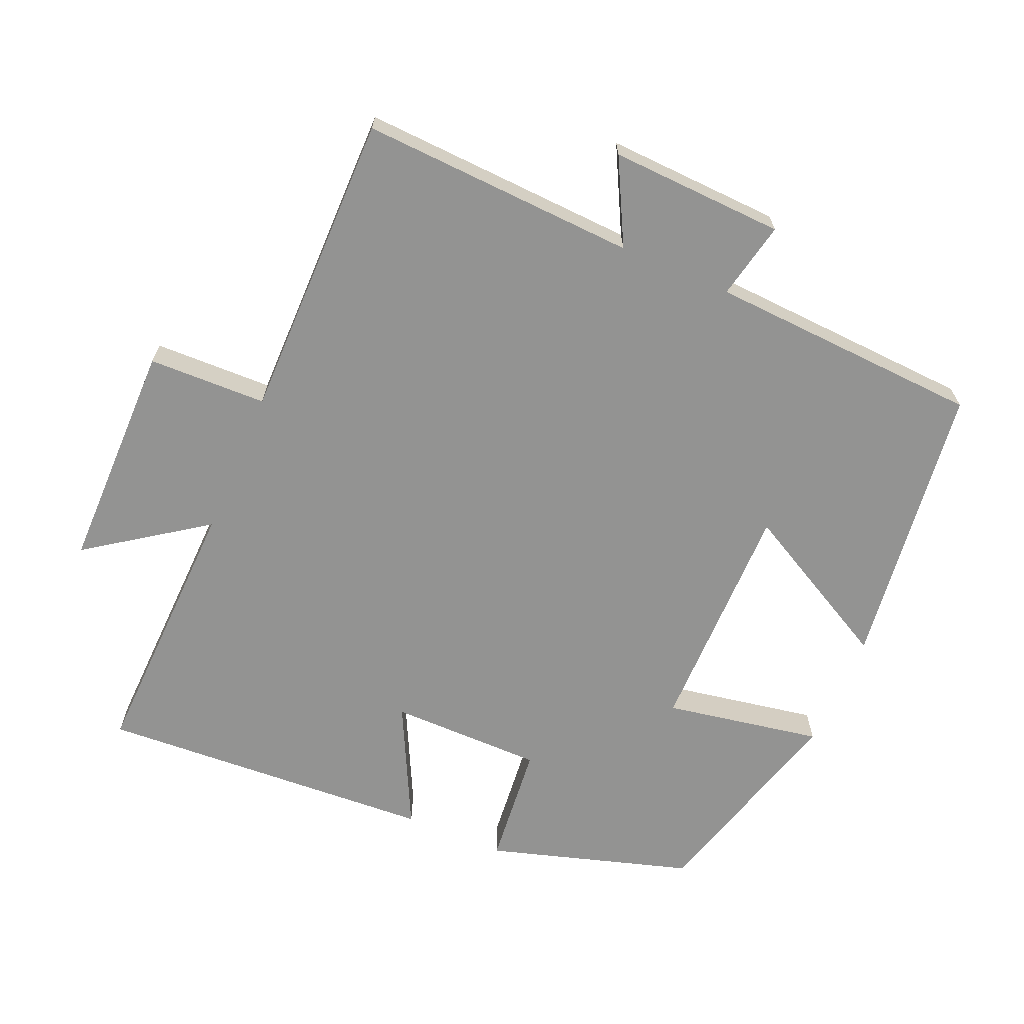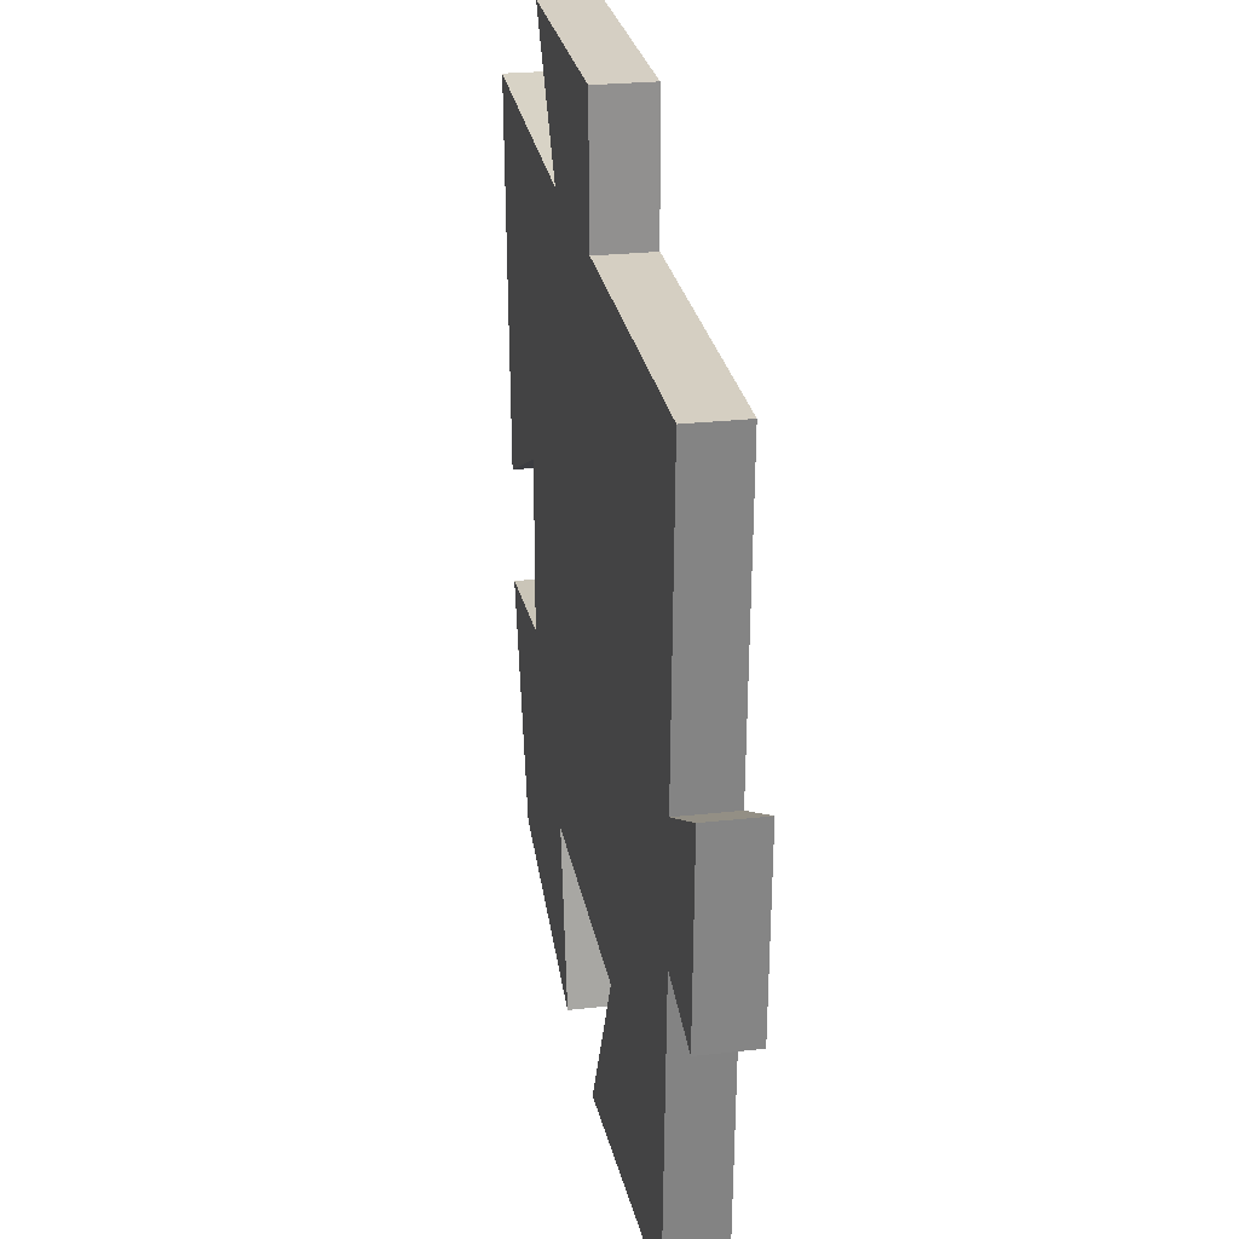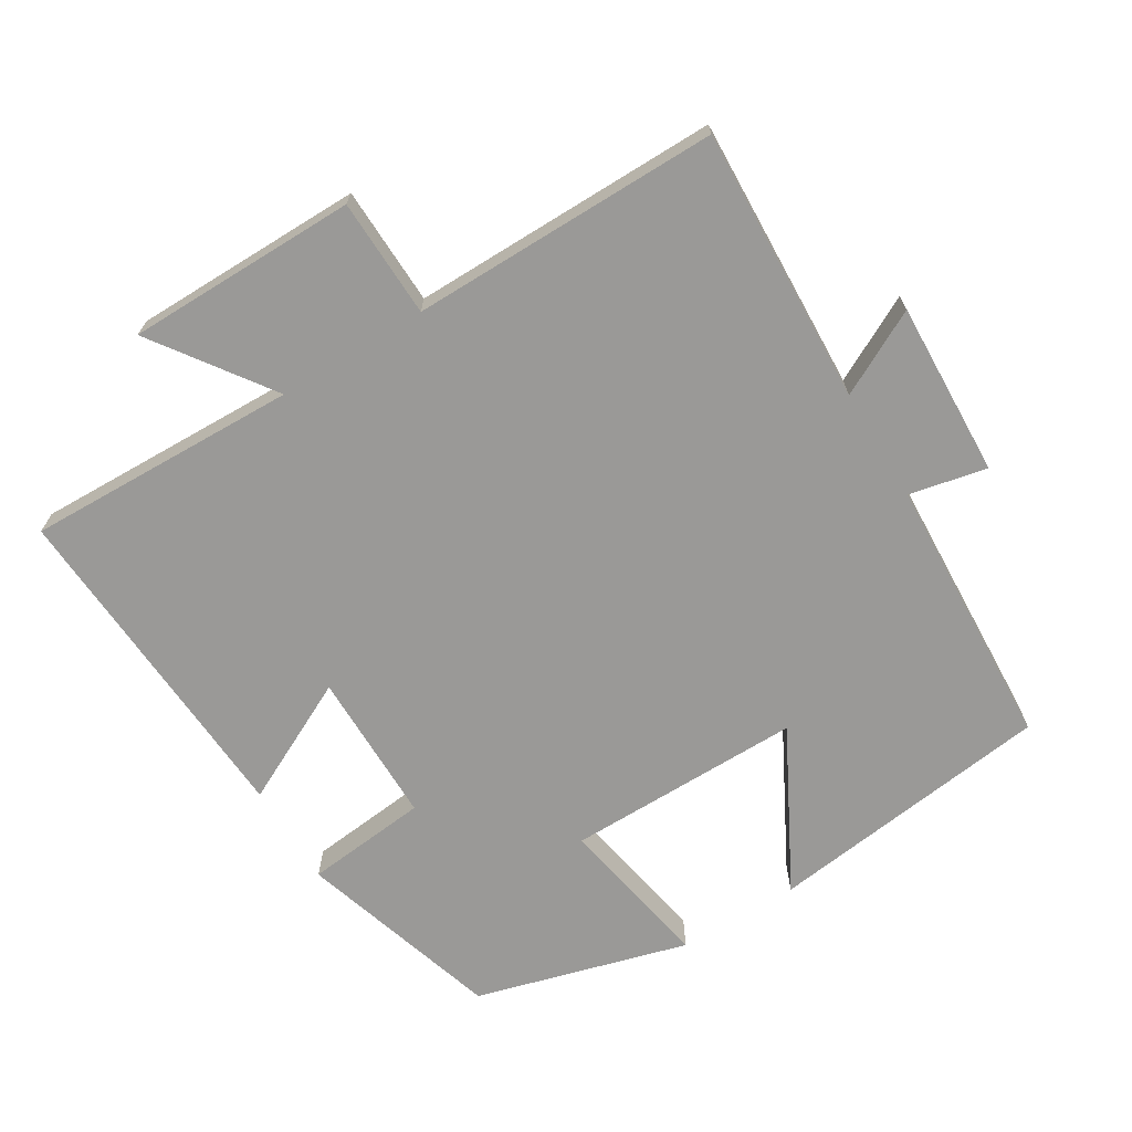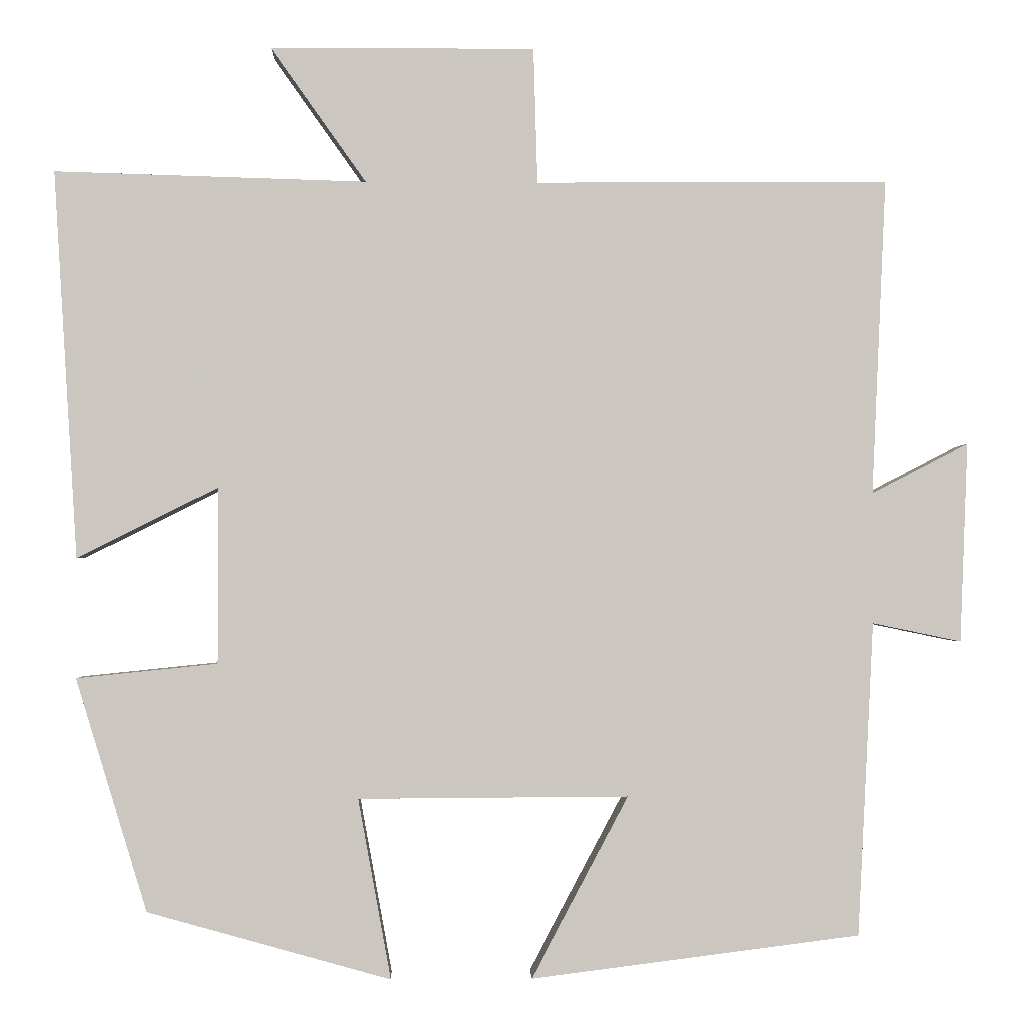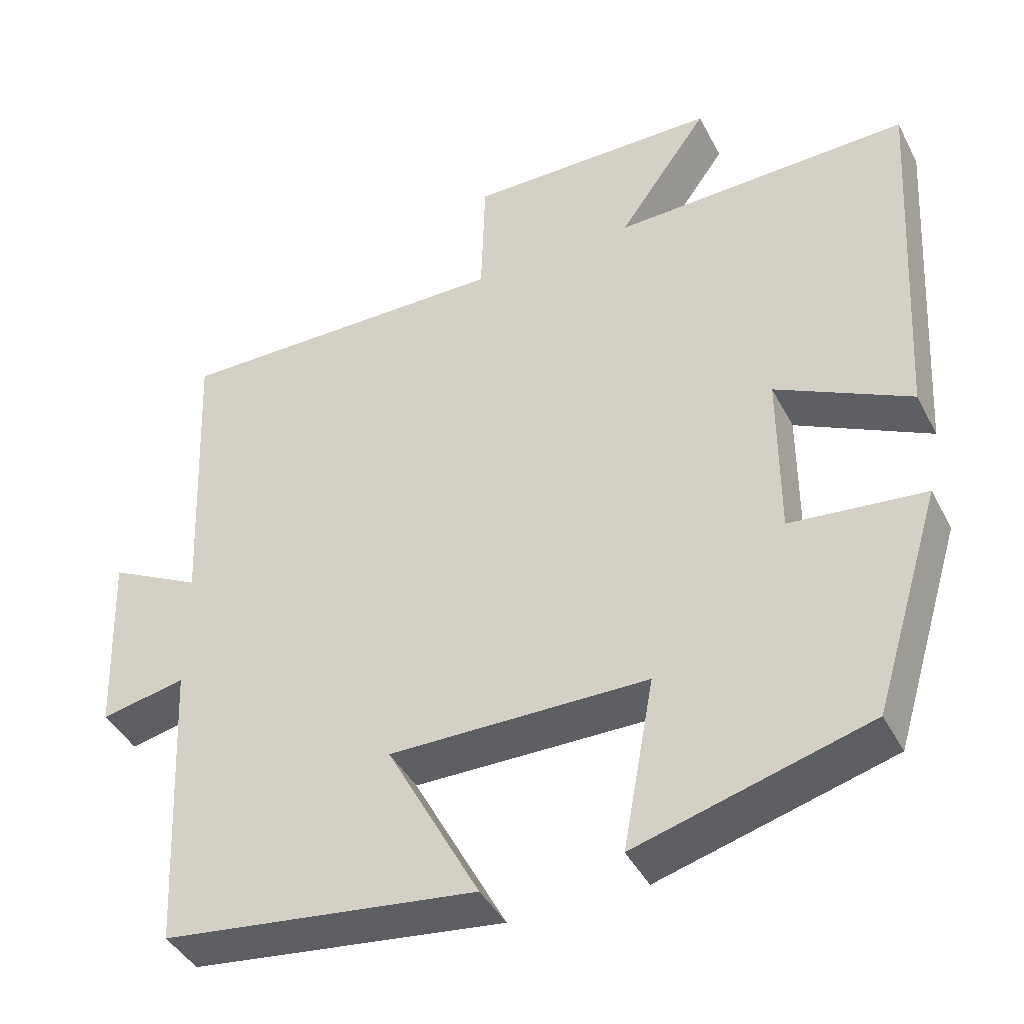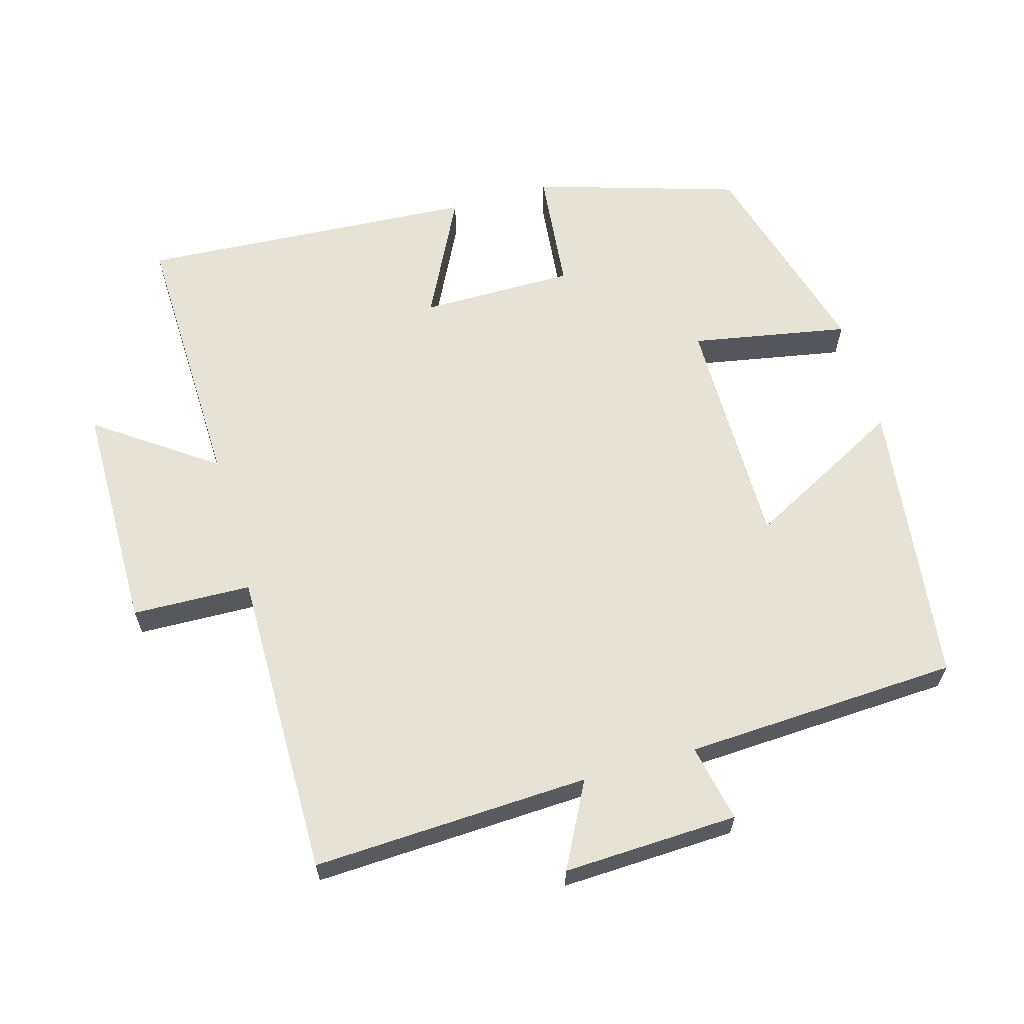
<metadata>
{"format":"obj","ext":"obj","renderer":"f3d","projection":"perspective","resolution":1024,"background":"white","views":[{"elev":-66.7,"azim":66.6,"up":"+Y"},{"elev":26.3,"azim":79.9,"up":"+Z"},{"elev":-69.0,"azim":31.4,"up":"+Y"},{"elev":-1.6,"azim":-1.9,"up":"+Z"},{"elev":-42.0,"azim":-154.3,"up":"+Z"},{"elev":62.9,"azim":74.1,"up":"+Y"}]}
</metadata>
<code>
v 0.518 0.07 0.503
v 0.5 0.07 0.108
v 0.621 0.07 0.171
v 0.611 0.07 -0.079
v 0.5 0.07 -0.056
v 0.48 0.07 -0.448
v 0.069 0.07 -0.5
v 0.19 0.07 -0.273
v -0.148 0.07 -0.275
v -0.107 0.07 -0.5
v -0.411 0.07 -0.415
v -0.5 0.07 -0.124
v -0.324 0.07 -0.106
v -0.324 0.07 0.114
v -0.5 0.07 0.026
v -0.53 0.07 0.511
v -0.14 0.07 0.5
v -0.259 0.07 0.668
v 0.071 0.07 0.67
v 0.076 0.07 0.5
v 0.518 0 0.503
v 0.5 0 0.108
v 0.621 0 0.171
v 0.611 0 -0.079
v 0.5 0 -0.056
v 0.48 0 -0.448
v 0.069 0 -0.5
v 0.19 0 -0.273
v -0.148 0 -0.275
v -0.107 0 -0.5
v -0.411 0 -0.415
v -0.5 0 -0.124
v -0.324 0 -0.106
v -0.324 0 0.114
v -0.5 0 0.026
v -0.53 0 0.511
v -0.14 0 0.5
v -0.259 0 0.668
v 0.071 0 0.67
v 0.076 0 0.5
f 17 18 19 20
f 14 15 16 17
f 13 14 17 20
f 10 11 12 13
f 9 10 13
f 8 9 13 20
f 5 6 7 8
f 5 8 20
f 2 3 4 5
f 2 5 20
f 1 2 20
f 40 39 38 37
f 37 36 35 34
f 40 37 34 33
f 33 32 31 30
f 33 30 29
f 40 33 29 28
f 28 27 26 25
f 40 28 25
f 25 24 23 22
f 40 25 22
f 40 22 21
f 1 21 22 2
f 2 22 23 3
f 3 23 24 4
f 4 24 25 5
f 5 25 26 6
f 6 26 27 7
f 7 27 28 8
f 8 28 29 9
f 9 29 30 10
f 10 30 31 11
f 11 31 32 12
f 12 32 33 13
f 13 33 34 14
f 14 34 35 15
f 15 35 36 16
f 16 36 37 17
f 17 37 38 18
f 18 38 39 19
f 19 39 40 20
f 20 40 21 1

</code>
